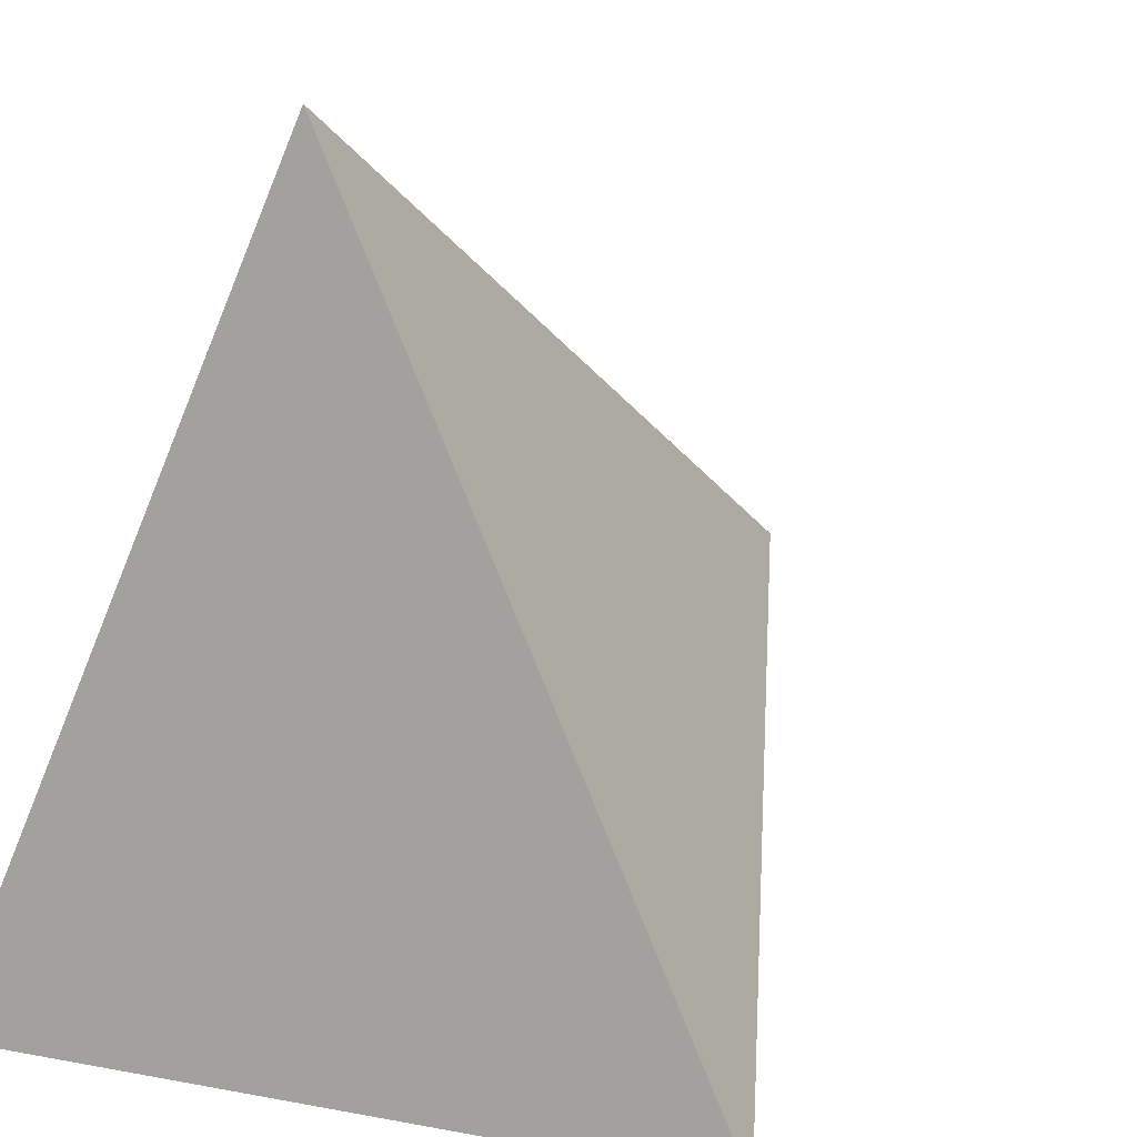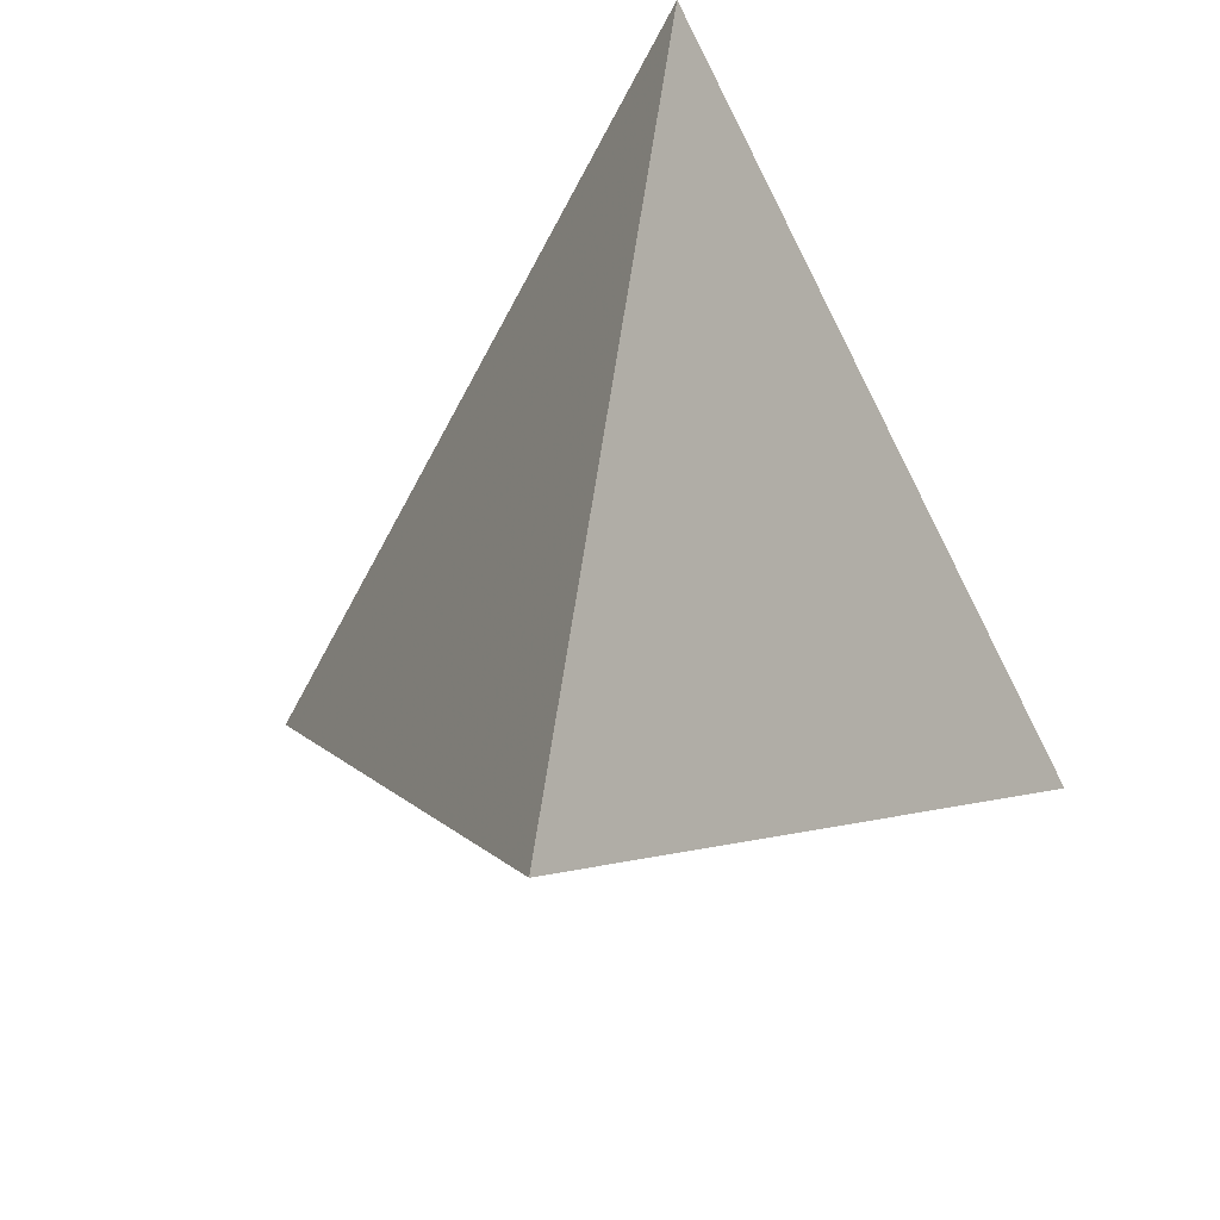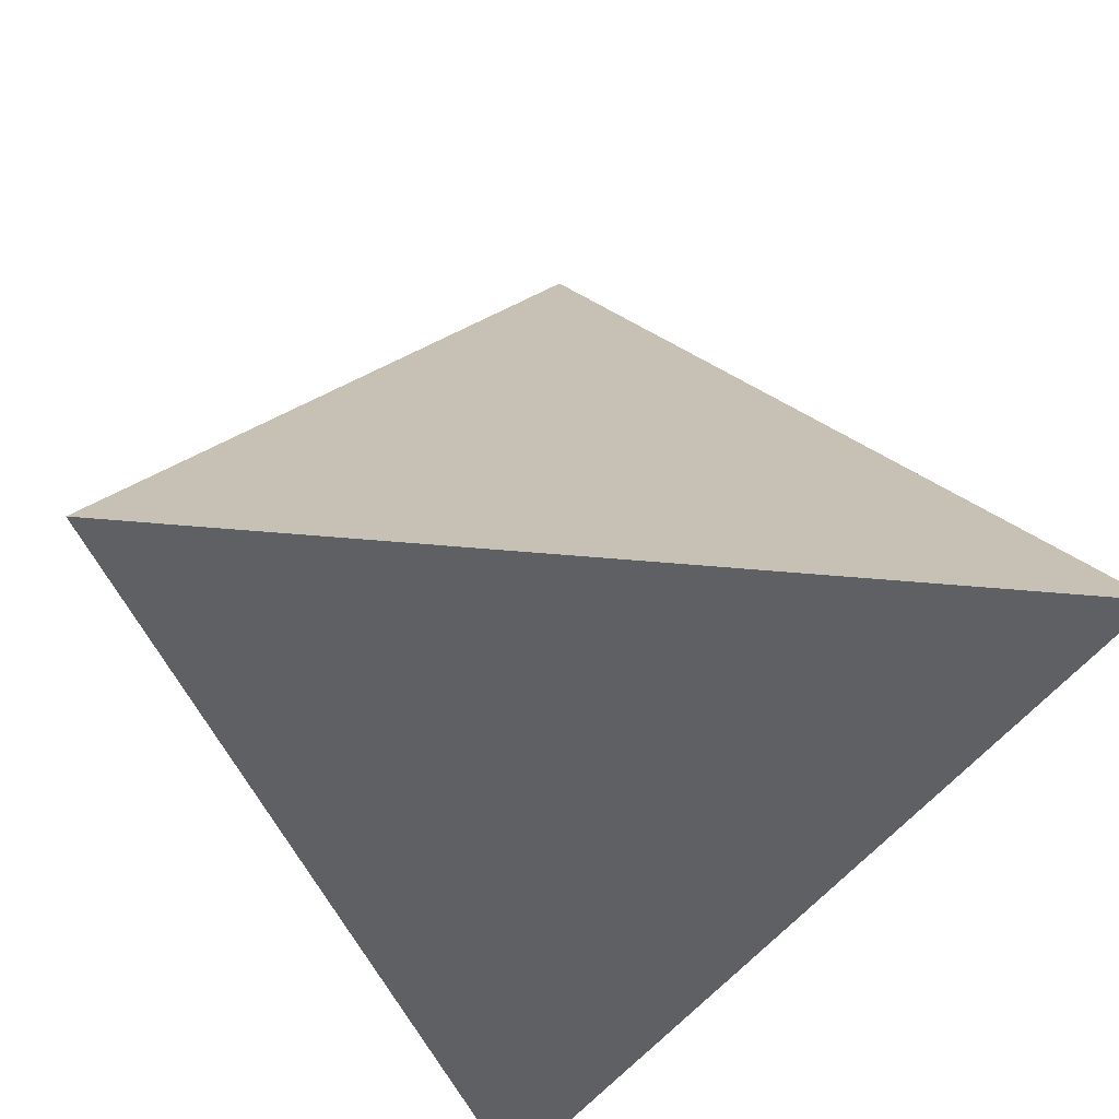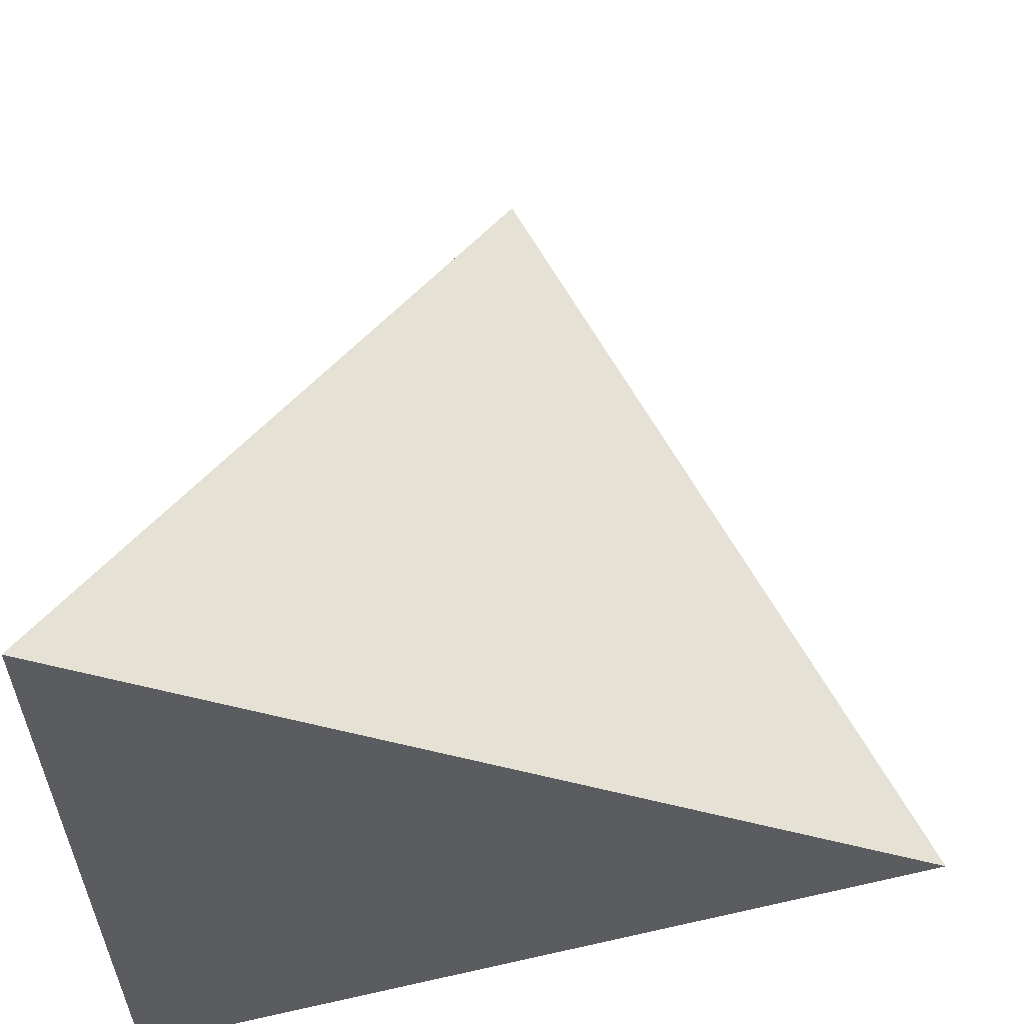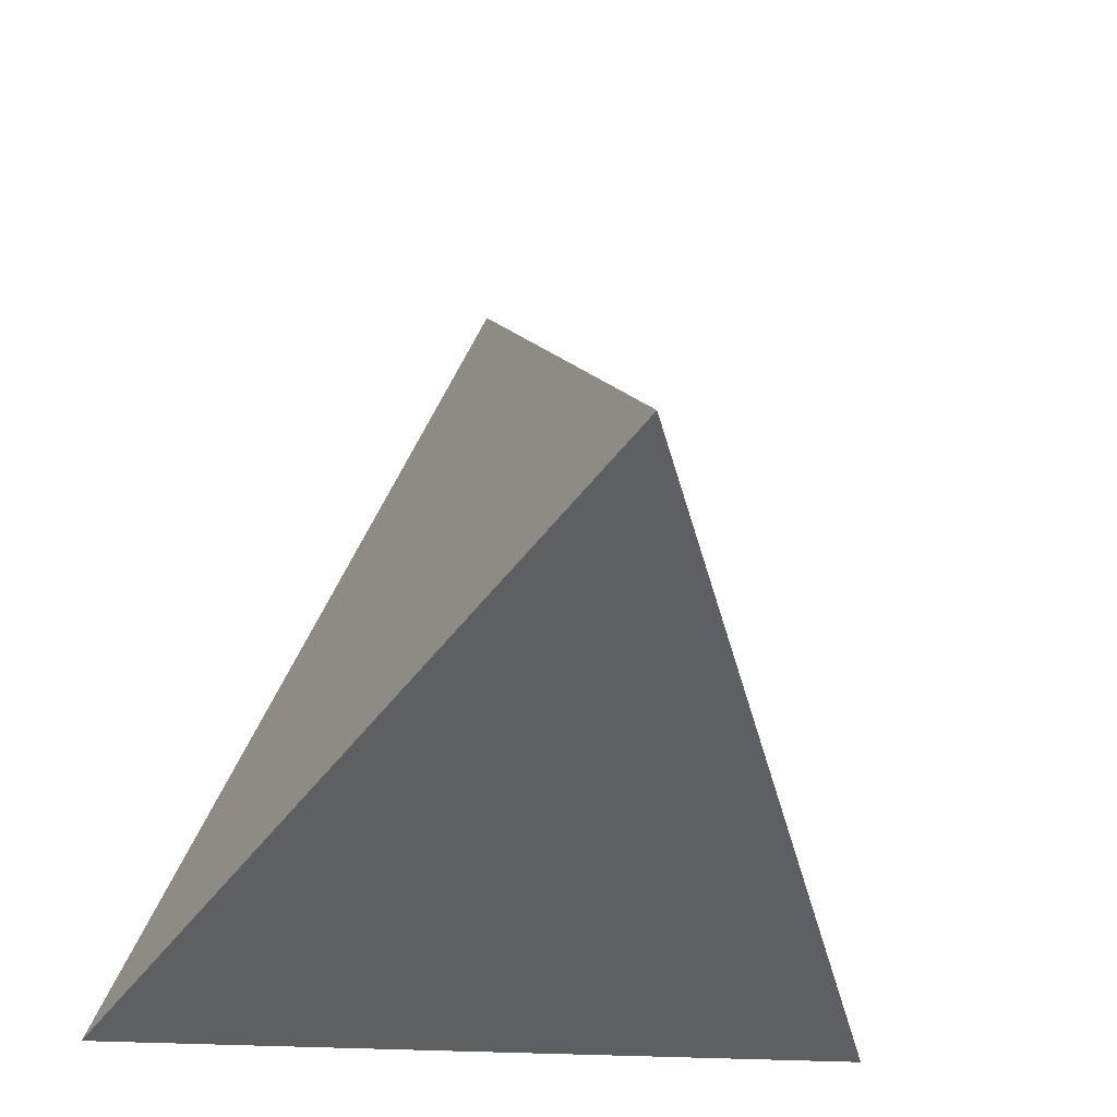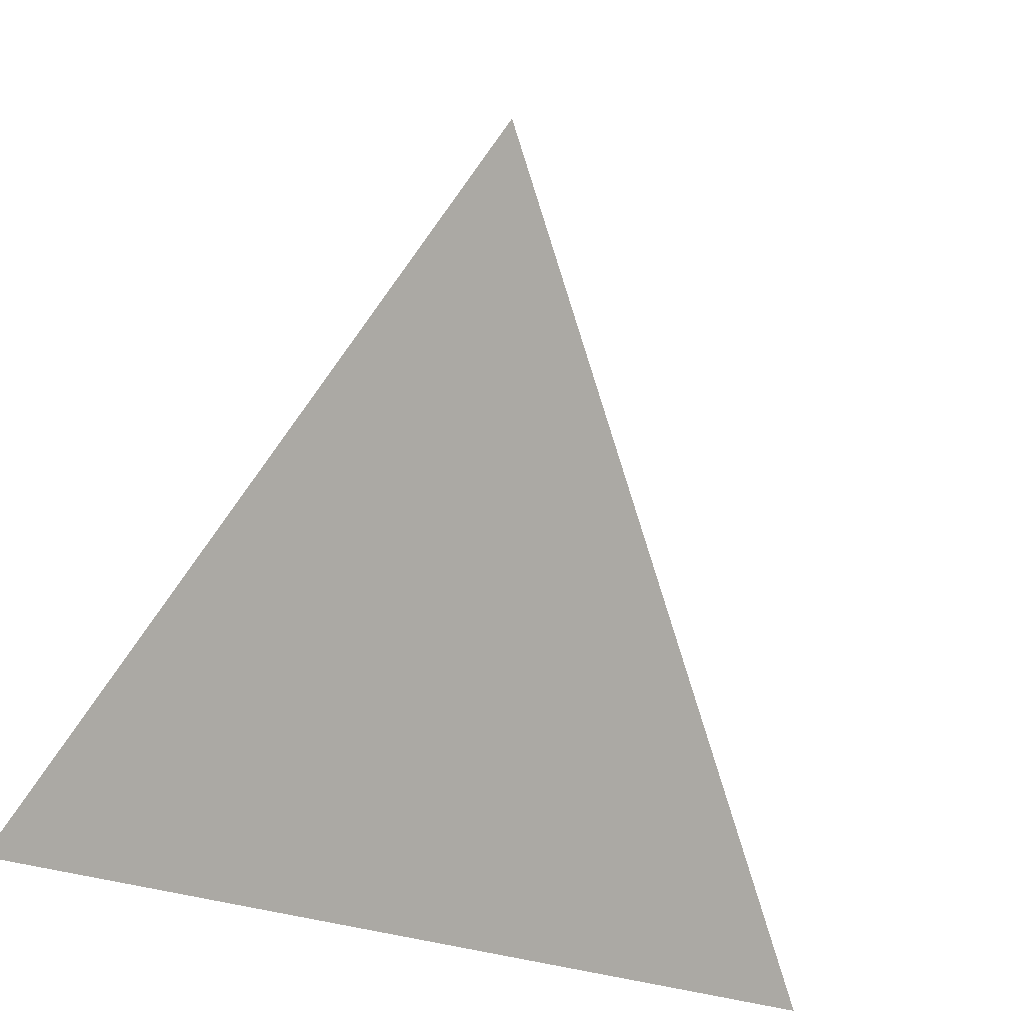
<metadata>
{"format":"obj","ext":"obj","renderer":"f3d","projection":"perspective","resolution":1024,"background":"white","views":[{"elev":6.0,"azim":-148.9,"up":"+Y"},{"elev":30.0,"azim":8.6,"up":"+Y"},{"elev":-45.2,"azim":-6.2,"up":"+Z"},{"elev":-33.9,"azim":91.4,"up":"+Z"},{"elev":-17.5,"azim":-11.3,"up":"+Y"},{"elev":19.4,"azim":137.8,"up":"+Z"}]}
</metadata>
<code>
v 0 0 0
v 1 0 0
v 0.5 1 0
v 0.5 0.5 1
f 1 2 3
f 1 2 4
f 1 3 4
f 2 3 4

</code>
